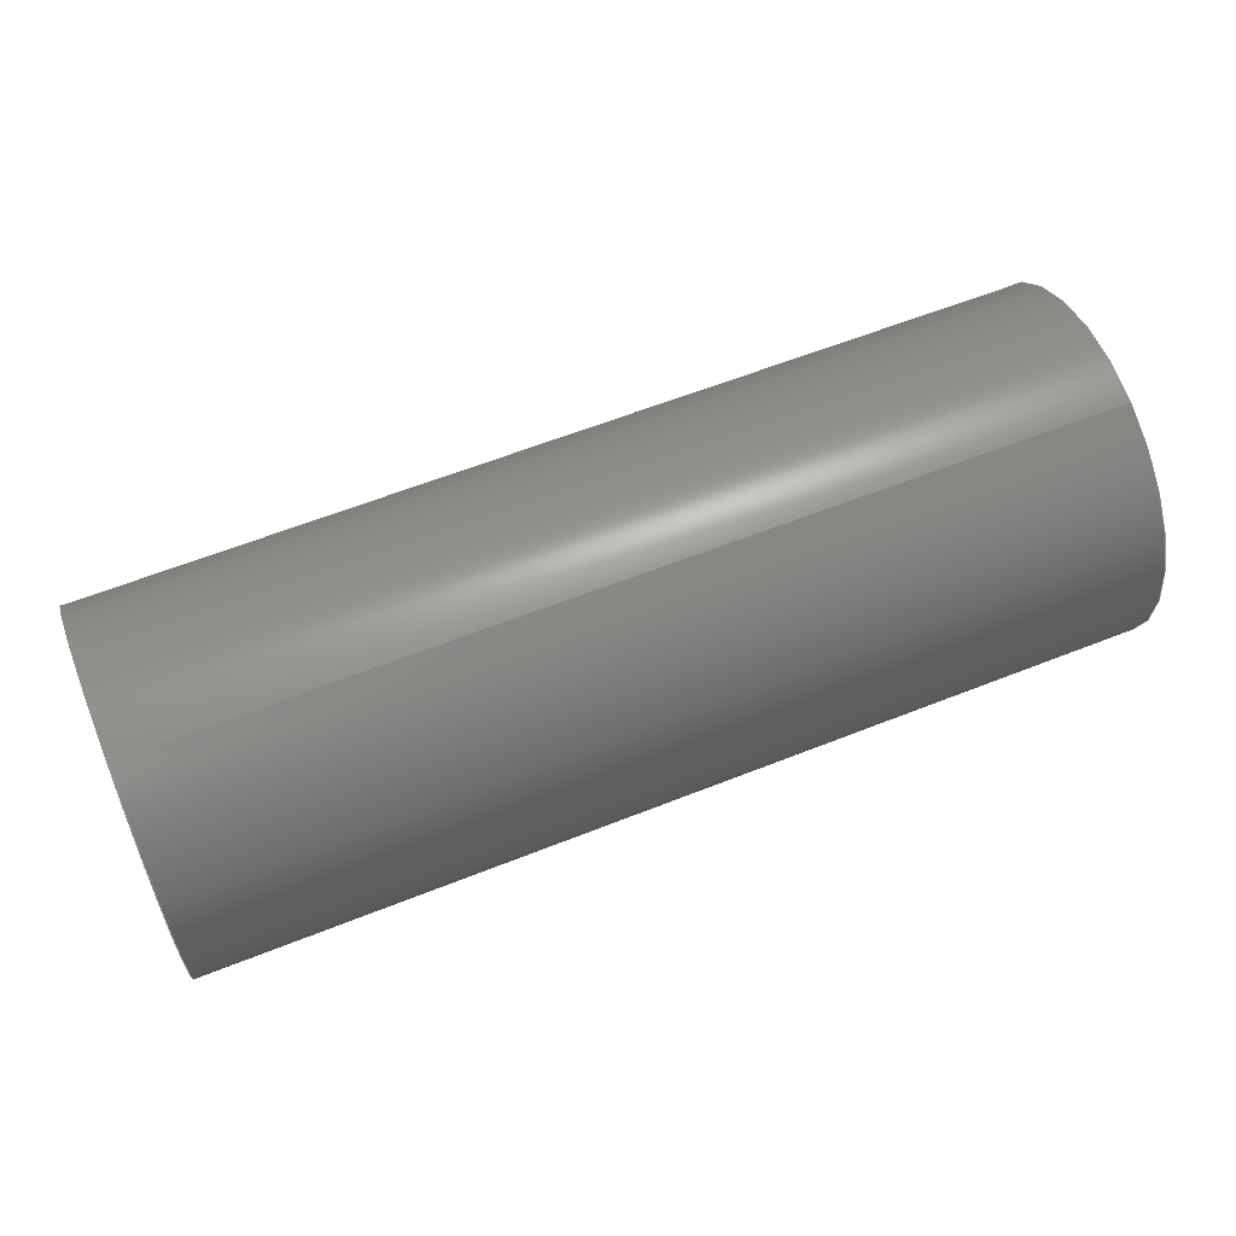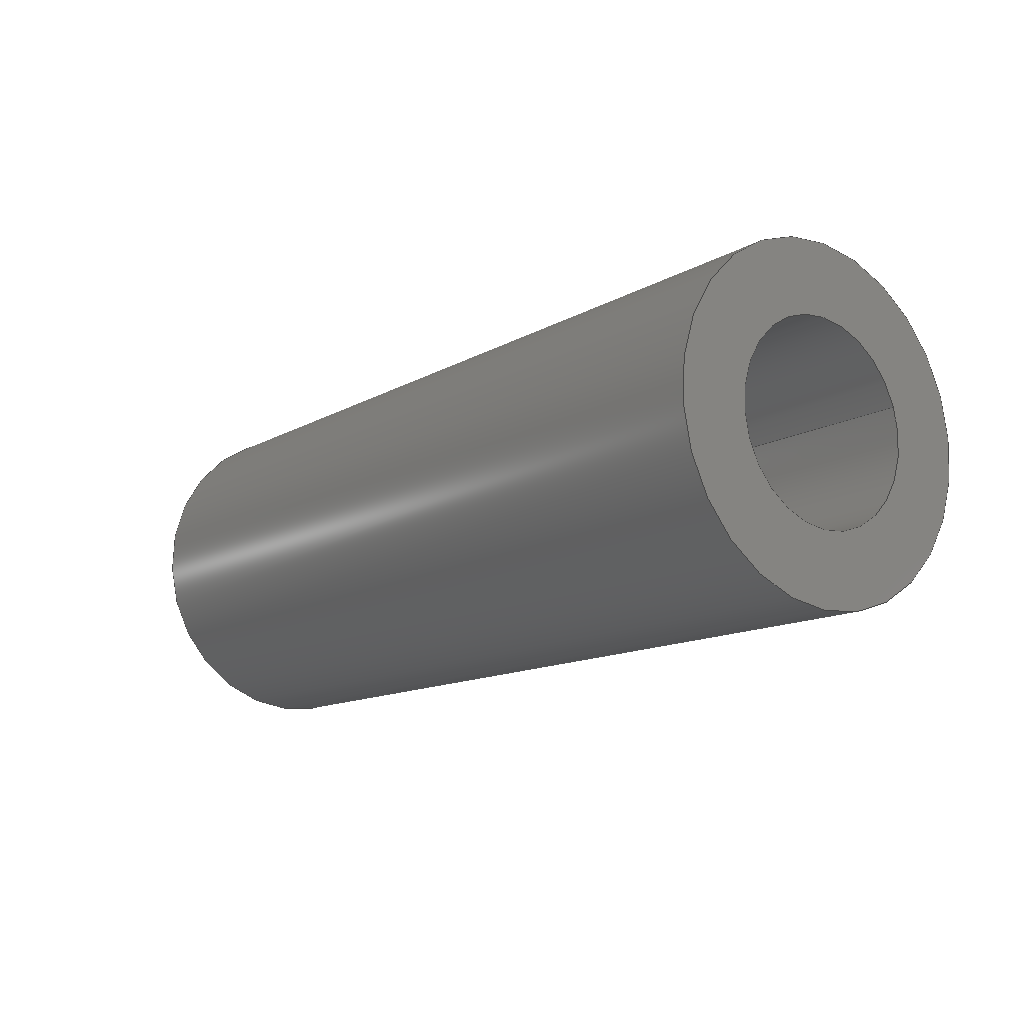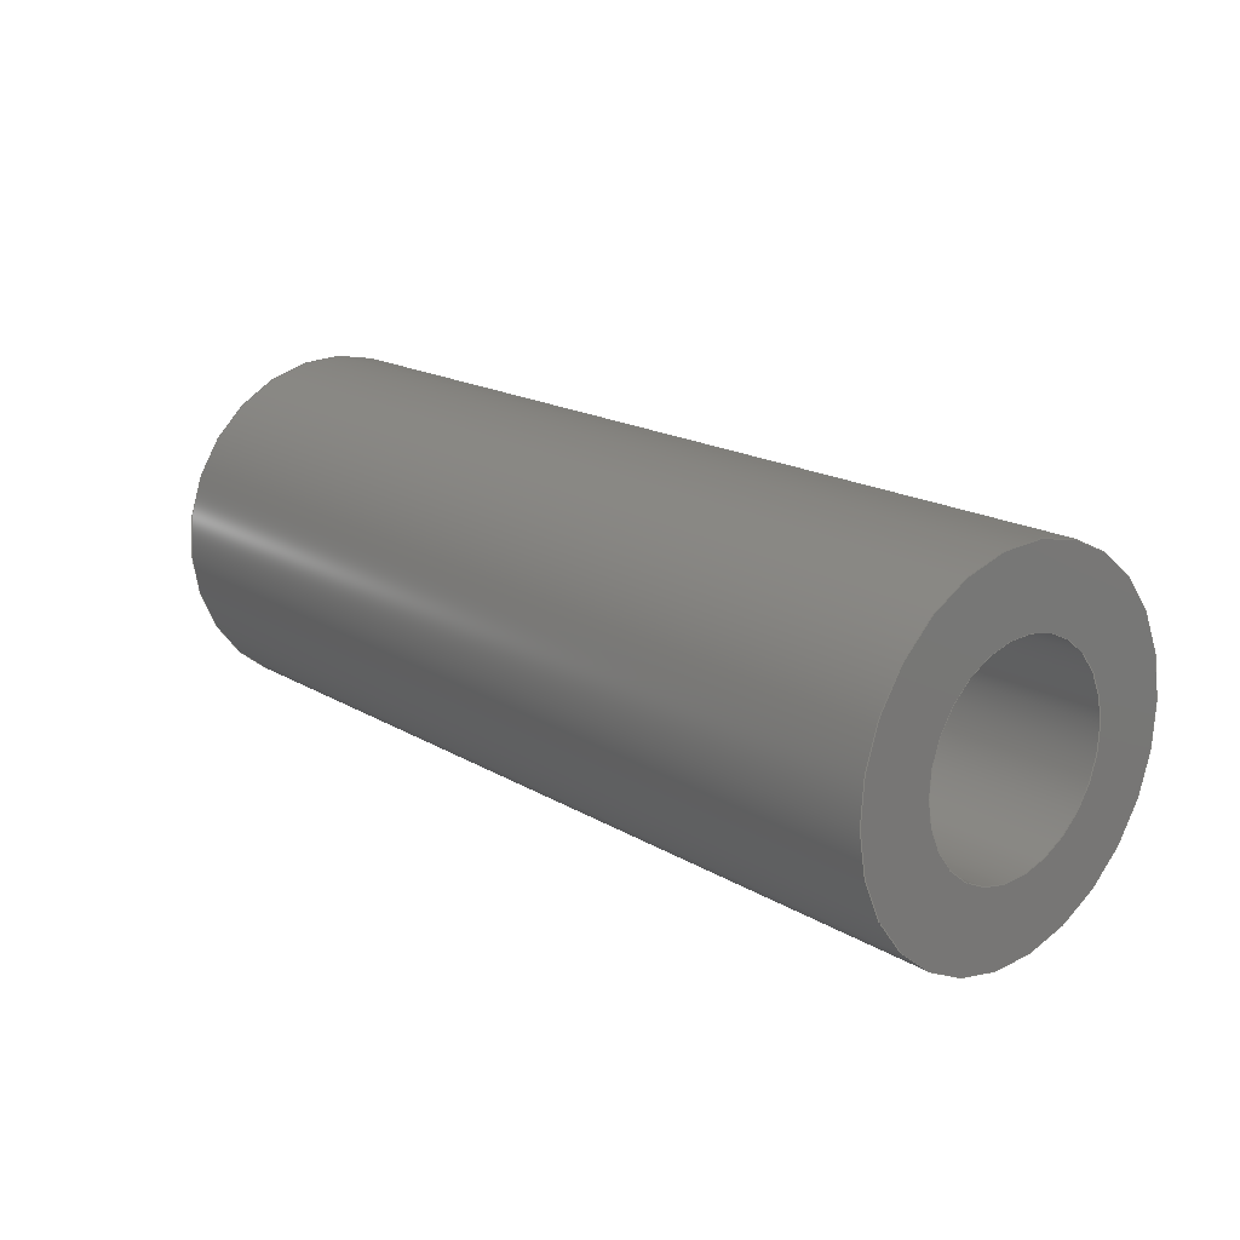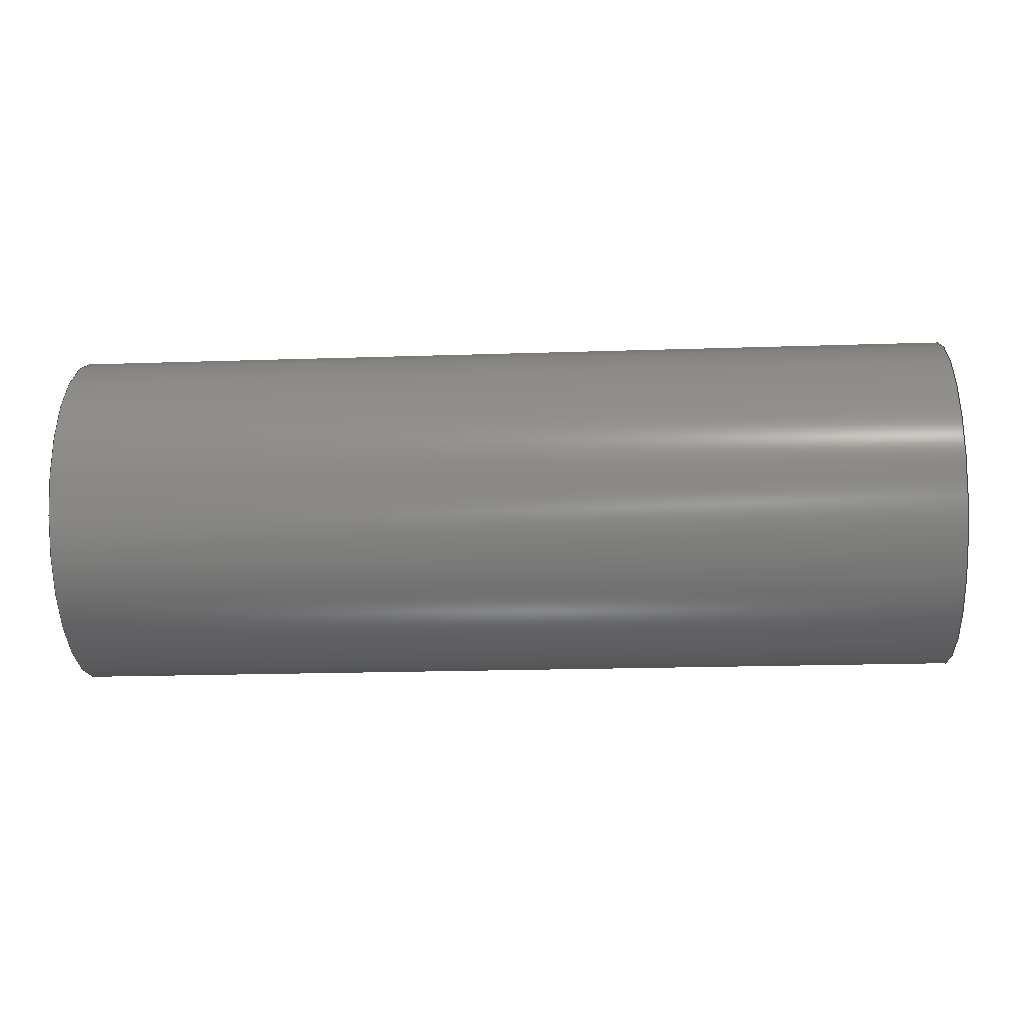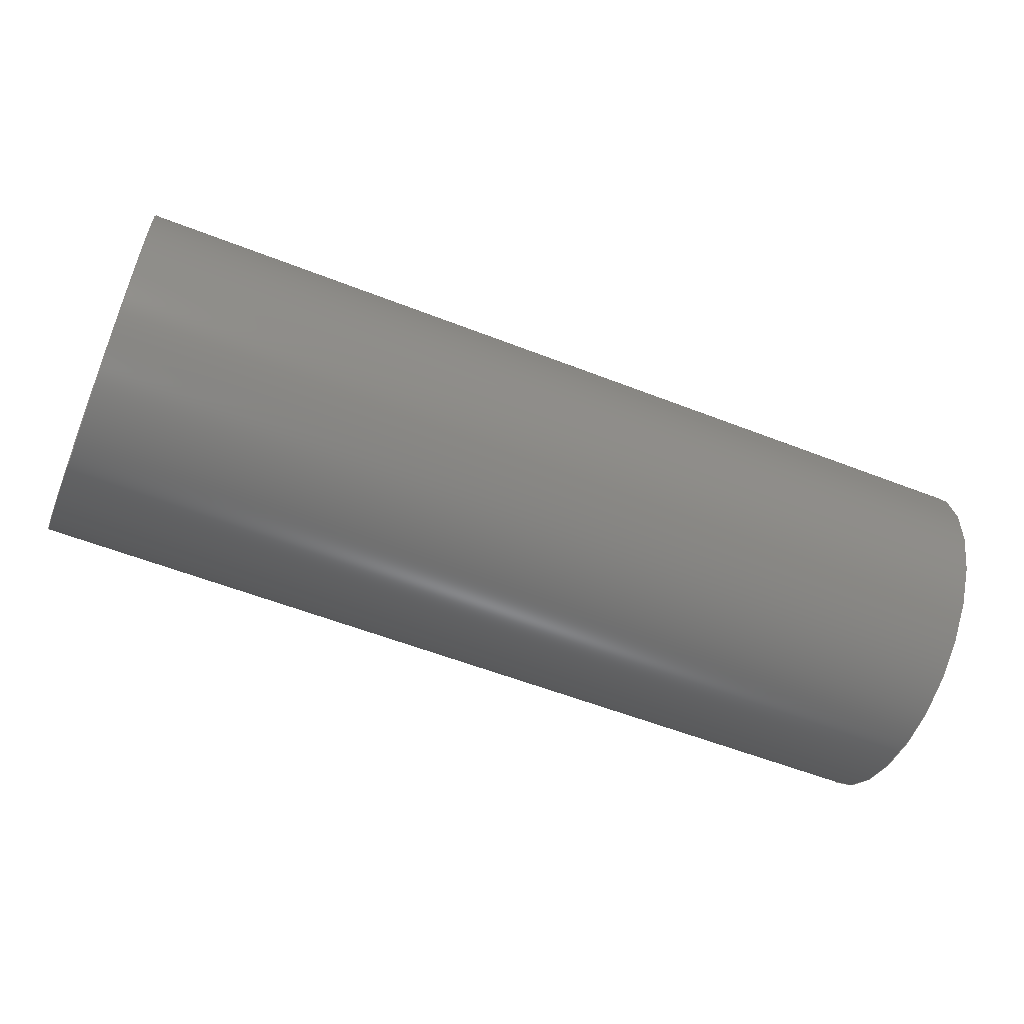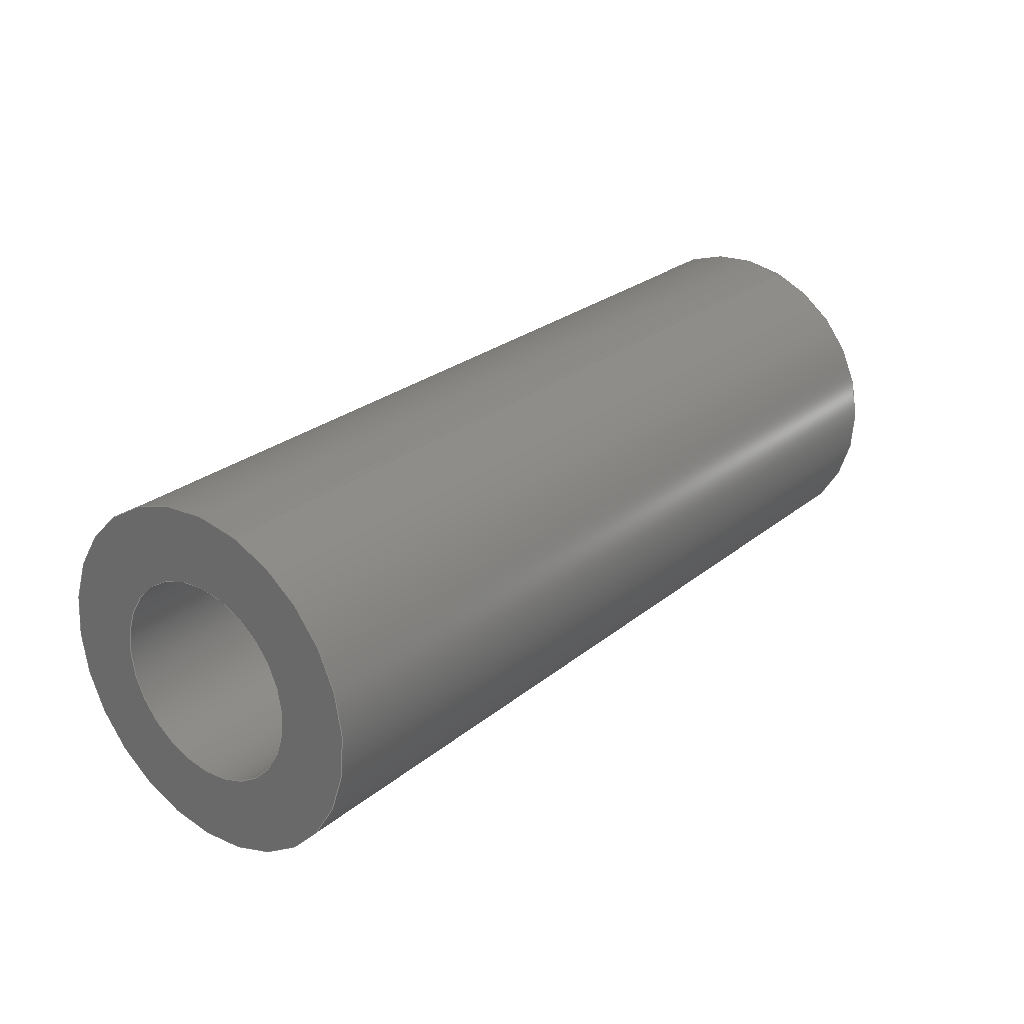
<metadata>
{"format":"step","ext":"step","renderer":"f3d","projection":"perspective","resolution":1024,"background":"white","views":[{"elev":60.8,"azim":157.9,"up":"+Z"},{"elev":-12.8,"azim":-127.6,"up":"+Y"},{"elev":17.8,"azim":49.2,"up":"+Z"},{"elev":-20.0,"azim":-176.5,"up":"+Y"},{"elev":-56.7,"azim":-22.2,"up":"+Y"},{"elev":25.5,"azim":127.9,"up":"+Z"}]}
</metadata>
<code>
ISO-10303-21;
DATA;
#1=PROPERTY_DEFINITION_REPRESENTATION(#5,#3);
#2=PROPERTY_DEFINITION_REPRESENTATION(#6,#4);
#3=REPRESENTATION('',(#7),#108);
#4=REPRESENTATION('',(#8),#108);
#5=PROPERTY_DEFINITION('pmi validation property','',#113);
#6=PROPERTY_DEFINITION('pmi validation property','',#113);
#7=VALUE_REPRESENTATION_ITEM('number of annotations',COUNT_MEASURE(0));
#8=VALUE_REPRESENTATION_ITEM('number of views',COUNT_MEASURE(0));
#9=SHAPE_REPRESENTATION_RELATIONSHIP('','',#66,#10);
#10=ADVANCED_BREP_SHAPE_REPRESENTATION('',(#64),#108);
#11=CYLINDRICAL_SURFACE('',#71,0.0006906);
#12=CYLINDRICAL_SURFACE('',#73,0.001191);
#13=ORIENTED_EDGE('',*,*,#21,.F.);
#14=ORIENTED_EDGE('',*,*,#22,.T.);
#15=ORIENTED_EDGE('',*,*,#22,.F.);
#16=ORIENTED_EDGE('',*,*,#23,.F.);
#17=ORIENTED_EDGE('',*,*,#21,.T.);
#18=ORIENTED_EDGE('',*,*,#24,.T.);
#19=ORIENTED_EDGE('',*,*,#23,.T.);
#20=ORIENTED_EDGE('',*,*,#24,.F.);
#21=EDGE_CURVE('',#25,#25,#29,.F.);
#22=EDGE_CURVE('',#26,#26,#30,.F.);
#23=EDGE_CURVE('',#27,#27,#31,.T.);
#24=EDGE_CURVE('',#28,#28,#32,.T.);
#25=VERTEX_POINT('',#97);
#26=VERTEX_POINT('',#99);
#27=VERTEX_POINT('',#102);
#28=VERTEX_POINT('',#105);
#29=CIRCLE('',#69,0.001191);
#30=CIRCLE('',#70,0.0006906);
#31=CIRCLE('',#72,0.0006906);
#32=CIRCLE('',#74,0.001191);
#33=EDGE_LOOP('',(#13));
#34=EDGE_LOOP('',(#14));
#35=EDGE_LOOP('',(#15));
#36=EDGE_LOOP('',(#16));
#37=EDGE_LOOP('',(#17));
#38=EDGE_LOOP('',(#18));
#39=EDGE_LOOP('',(#19));
#40=EDGE_LOOP('',(#20));
#41=FACE_BOUND('',#33,.T.);
#42=FACE_BOUND('',#34,.T.);
#43=FACE_BOUND('',#35,.T.);
#44=FACE_BOUND('',#36,.T.);
#45=FACE_BOUND('',#37,.T.);
#46=FACE_BOUND('',#38,.T.);
#47=FACE_BOUND('',#39,.T.);
#48=FACE_BOUND('',#40,.T.);
#49=PLANE('',#68);
#50=PLANE('',#75);
#51=ADVANCED_FACE('',(#41,#42),#49,.F.);
#52=ADVANCED_FACE('',(#43,#44),#11,.F.);
#53=ADVANCED_FACE('',(#45,#46),#12,.T.);
#54=ADVANCED_FACE('',(#47,#48),#50,.T.);
#55=CLOSED_SHELL('',(#51,#52,#53,#54));
#56=STYLED_ITEM('',(#57),#64);
#57=PRESENTATION_STYLE_ASSIGNMENT((#58));
#58=SURFACE_STYLE_USAGE(.BOTH.,#59);
#59=SURFACE_SIDE_STYLE('',(#60));
#60=SURFACE_STYLE_FILL_AREA(#61);
#61=FILL_AREA_STYLE('',(#62));
#62=FILL_AREA_STYLE_COLOUR('',#63);
#63=DRAUGHTING_PRE_DEFINED_COLOUR('black');
#64=MANIFOLD_SOLID_BREP('Part 169',#55);
#65=SHAPE_DEFINITION_REPRESENTATION(#113,#66);
#66=SHAPE_REPRESENTATION('Part 169',(#67),#108);
#67=AXIS2_PLACEMENT_3D('',#94,#76,#77);
#68=AXIS2_PLACEMENT_3D('',#95,#78,#79);
#69=AXIS2_PLACEMENT_3D('',#96,#80,#81);
#70=AXIS2_PLACEMENT_3D('',#98,#82,#83);
#71=AXIS2_PLACEMENT_3D('',#100,#84,#85);
#72=AXIS2_PLACEMENT_3D('',#101,#86,#87);
#73=AXIS2_PLACEMENT_3D('',#103,#88,#89);
#74=AXIS2_PLACEMENT_3D('',#104,#90,#91);
#75=AXIS2_PLACEMENT_3D('',#106,#92,#93);
#76=DIRECTION('',(0,0,1));
#77=DIRECTION('',(1,0,0));
#78=DIRECTION('',(-1,1.84e-17,1.109e-17));
#79=DIRECTION('',(1.383e-17,0.1564,0.9877));
#80=DIRECTION('',(1,-1.84e-17,-1.109e-17));
#81=DIRECTION('',(1.623e-17,0.309,0.9511));
#82=DIRECTION('',(1,-1.84e-17,-1.109e-17));
#83=DIRECTION('',(1.623e-17,0.309,0.9511));
#84=DIRECTION('',(-1,1.84e-17,1.109e-17));
#85=DIRECTION('',(1.623e-17,0.309,0.9511));
#86=DIRECTION('',(1,-1.84e-17,-1.109e-17));
#87=DIRECTION('',(1.623e-17,0.309,0.9511));
#88=DIRECTION('',(-1,1.84e-17,1.109e-17));
#89=DIRECTION('',(1.623e-17,0.309,0.9511));
#90=DIRECTION('',(1,-1.84e-17,-1.109e-17));
#91=DIRECTION('',(1.623e-17,0.309,0.9511));
#92=DIRECTION('',(-1,1.84e-17,1.109e-17));
#93=DIRECTION('',(1.623e-17,0.309,0.9511));
#94=CARTESIAN_POINT('',(0,0,0));
#95=CARTESIAN_POINT('',(-0.03767,-0.1632,0.1879));
#96=CARTESIAN_POINT('',(-0.03767,-0.1994,0.04086));
#97=CARTESIAN_POINT('',(-0.03767,-0.1991,0.04199));
#98=CARTESIAN_POINT('',(-0.03767,-0.1994,0.04086));
#99=CARTESIAN_POINT('',(-0.03767,-0.1992,0.04152));
#100=CARTESIAN_POINT('',(-0.03767,-0.1994,0.04086));
#101=CARTESIAN_POINT('',(-0.04402,-0.1994,0.04086));
#102=CARTESIAN_POINT('',(-0.04402,-0.1992,0.04152));
#103=CARTESIAN_POINT('',(-0.03767,-0.1994,0.04086));
#104=CARTESIAN_POINT('',(-0.04402,-0.1994,0.04086));
#105=CARTESIAN_POINT('',(-0.04402,-0.1991,0.04199));
#106=CARTESIAN_POINT('',(-0.04402,-0.1768,0.0335));
#107=MECHANICAL_DESIGN_GEOMETRIC_PRESENTATION_REPRESENTATION('',(#56),#108);
#108=(
GEOMETRIC_REPRESENTATION_CONTEXT(3)
GLOBAL_UNCERTAINTY_ASSIGNED_CONTEXT((#109))
GLOBAL_UNIT_ASSIGNED_CONTEXT((#112,#111,#110))
REPRESENTATION_CONTEXT('Part 169','TOP_LEVEL_ASSEMBLY_PART')
);
#109=UNCERTAINTY_MEASURE_WITH_UNIT(LENGTH_MEASURE(5e-06),#112,
'DISTANCE_ACCURACY_VALUE','Maximum Tolerance applied to model');
#110=(
NAMED_UNIT(*)
SI_UNIT($,.STERADIAN.)
SOLID_ANGLE_UNIT()
);
#111=(
NAMED_UNIT(*)
PLANE_ANGLE_UNIT()
SI_UNIT($,.RADIAN.)
);
#112=(
LENGTH_UNIT()
NAMED_UNIT(*)
SI_UNIT($,.METRE.)
);
#113=PRODUCT_DEFINITION_SHAPE('','',#114);
#114=PRODUCT_DEFINITION('','',#116,#115);
#115=PRODUCT_DEFINITION_CONTEXT('',#122,'design');
#116=PRODUCT_DEFINITION_FORMATION_WITH_SPECIFIED_SOURCE('','',#118,
 .NOT_KNOWN.);
#117=PRODUCT_RELATED_PRODUCT_CATEGORY('','',(#118));
#118=PRODUCT('Part 169','Part 169','Part 169',(#120));
#119=PRODUCT_CATEGORY('','');
#120=PRODUCT_CONTEXT('',#122,'mechanical');
#121=APPLICATION_PROTOCOL_DEFINITION('international standard',
'automotive_design',2010,#122);
#122=APPLICATION_CONTEXT(
'core data for automotive mechanical design processes');
ENDSEC;
END-ISO-10303-21;

</code>
